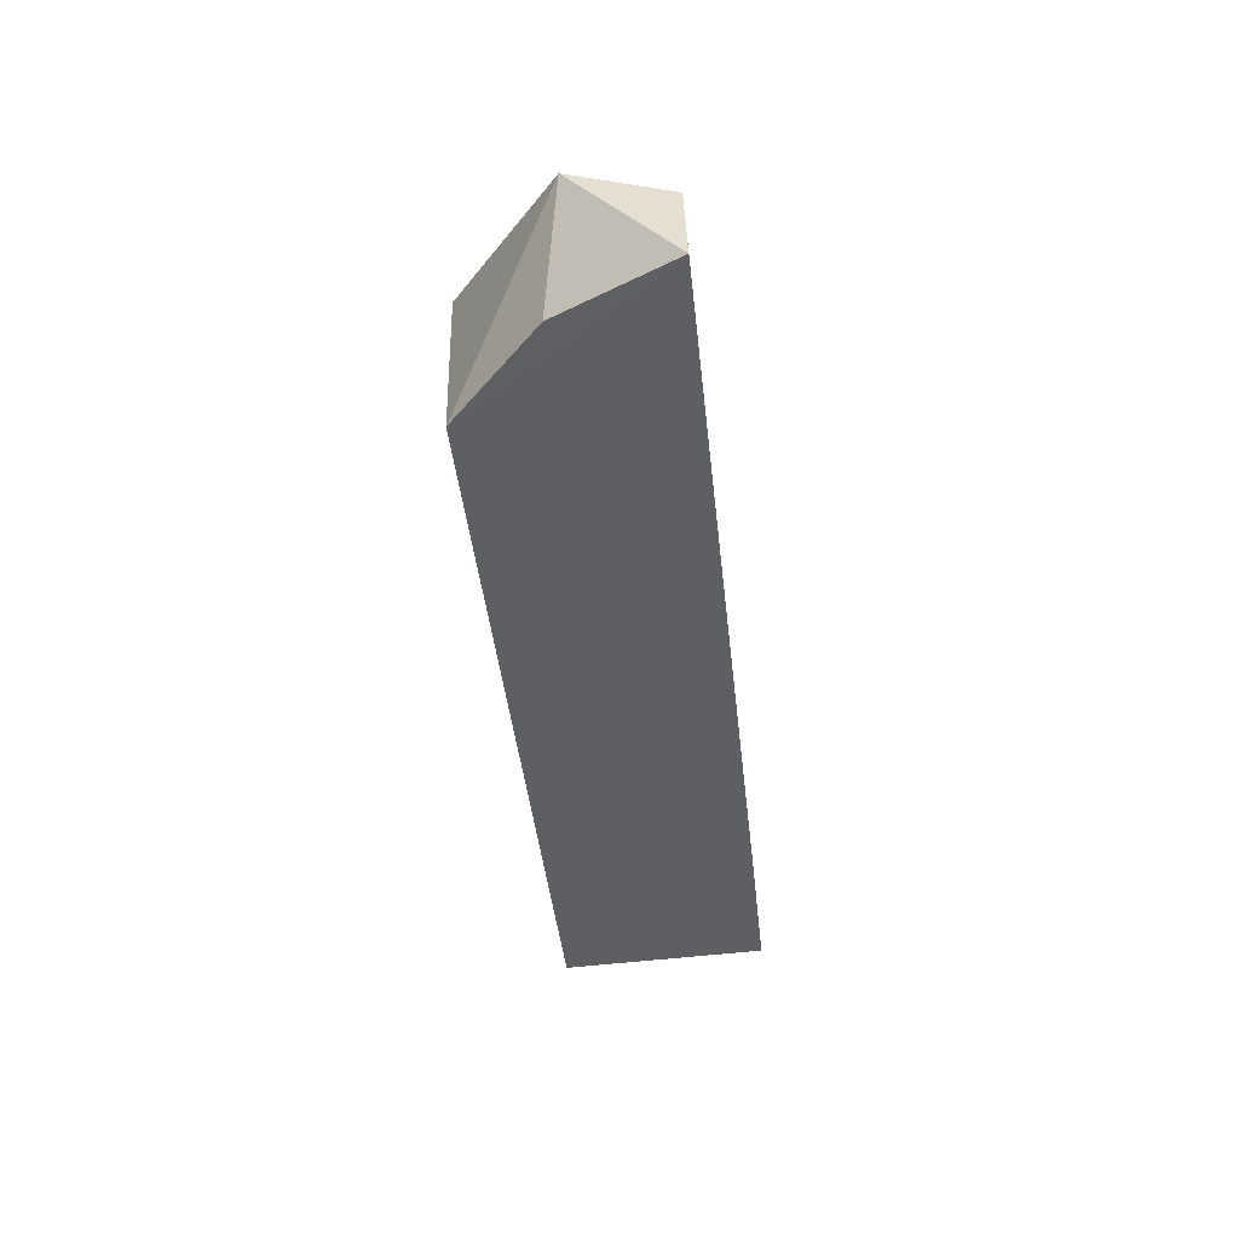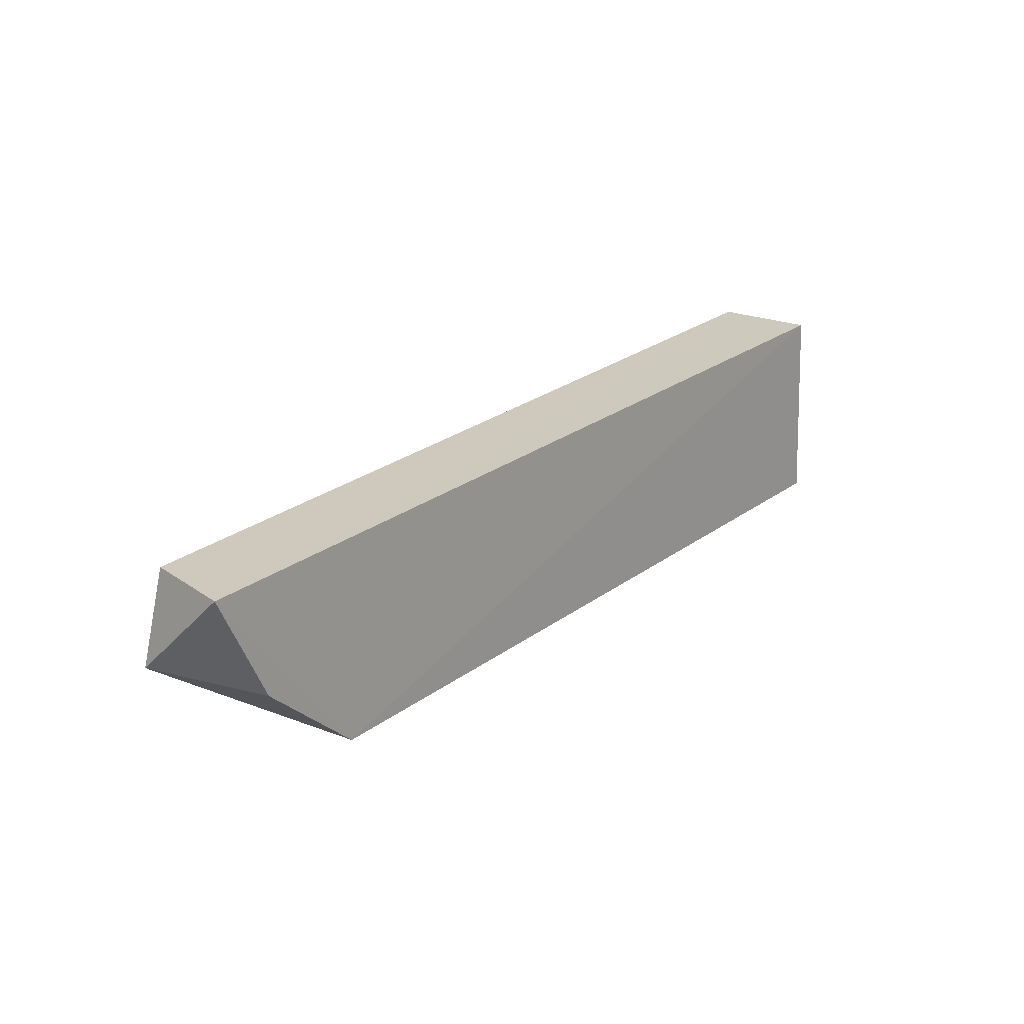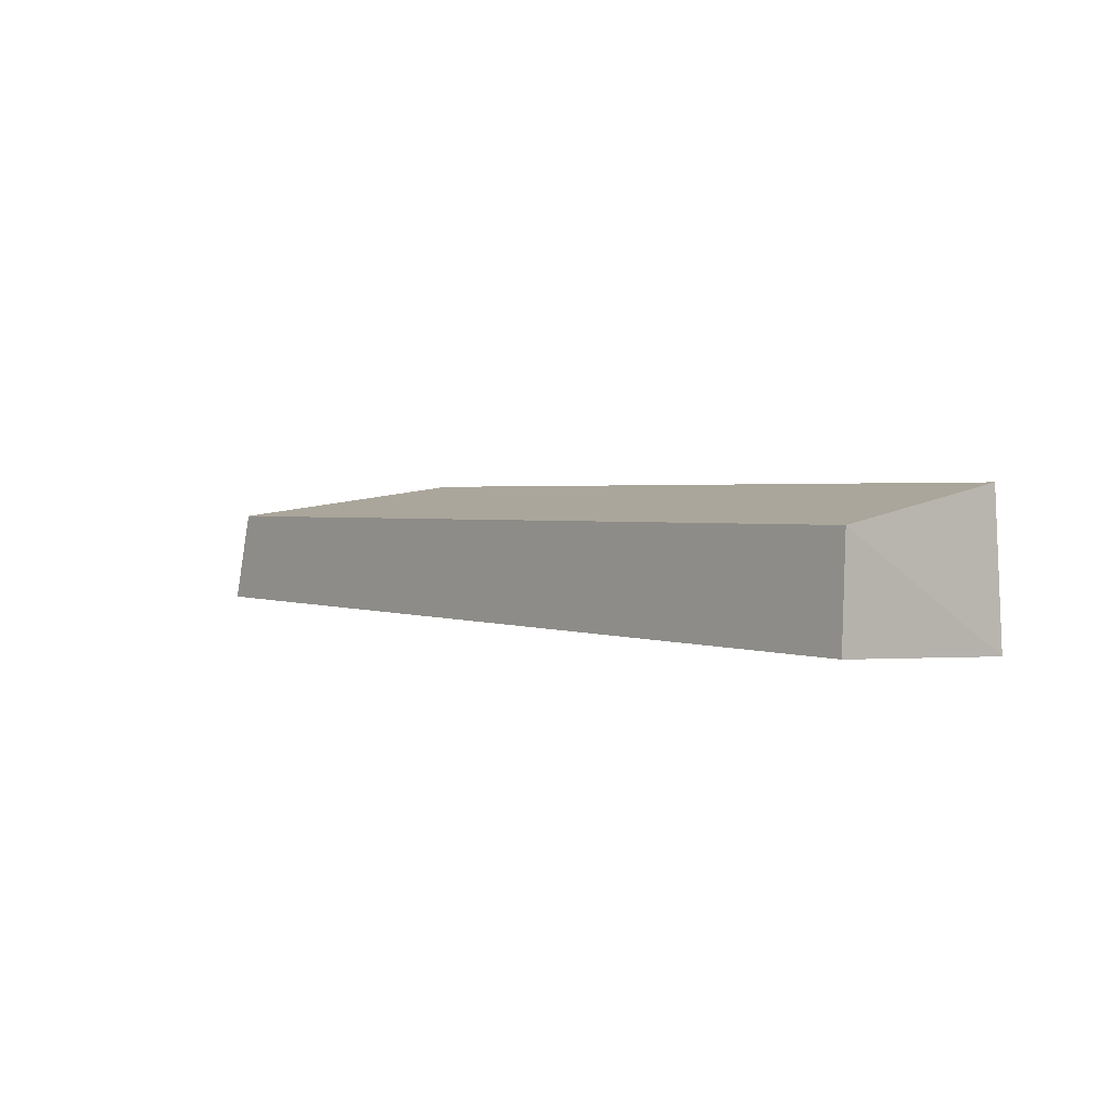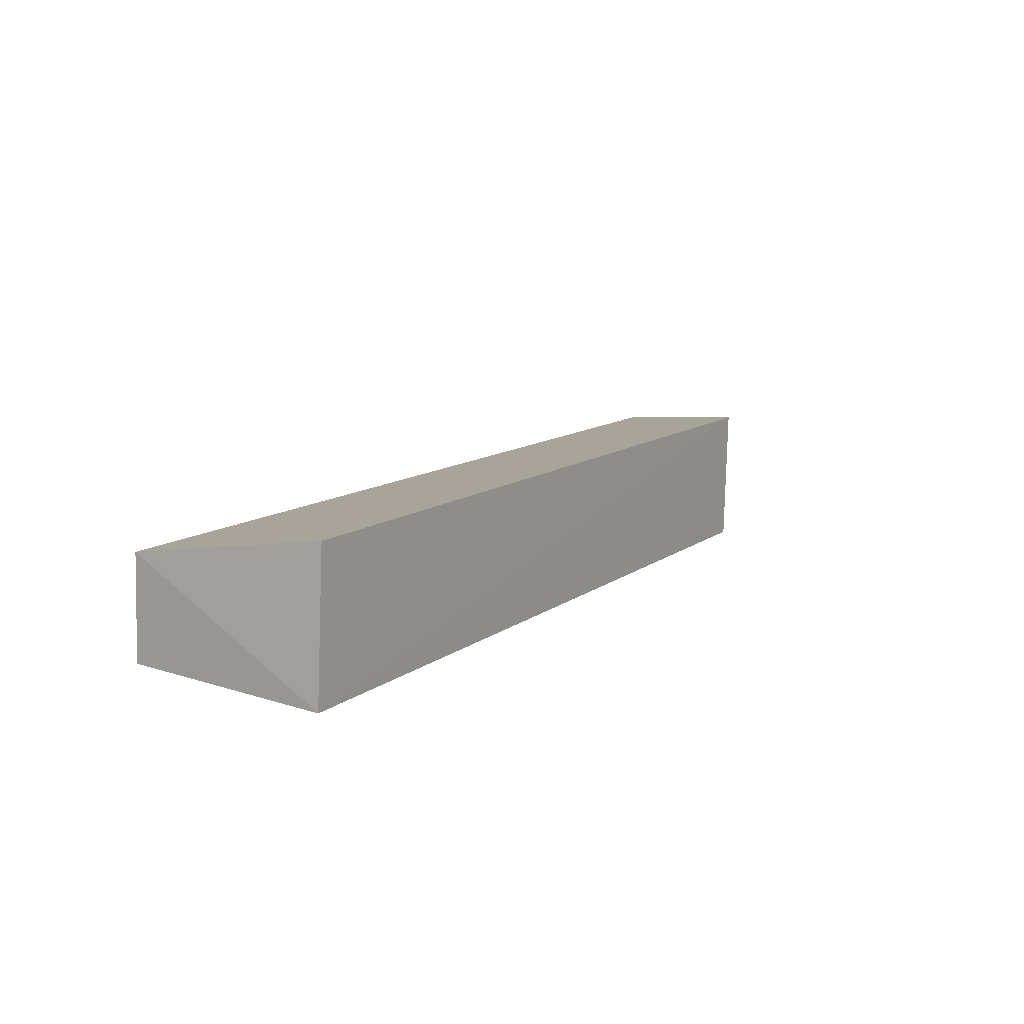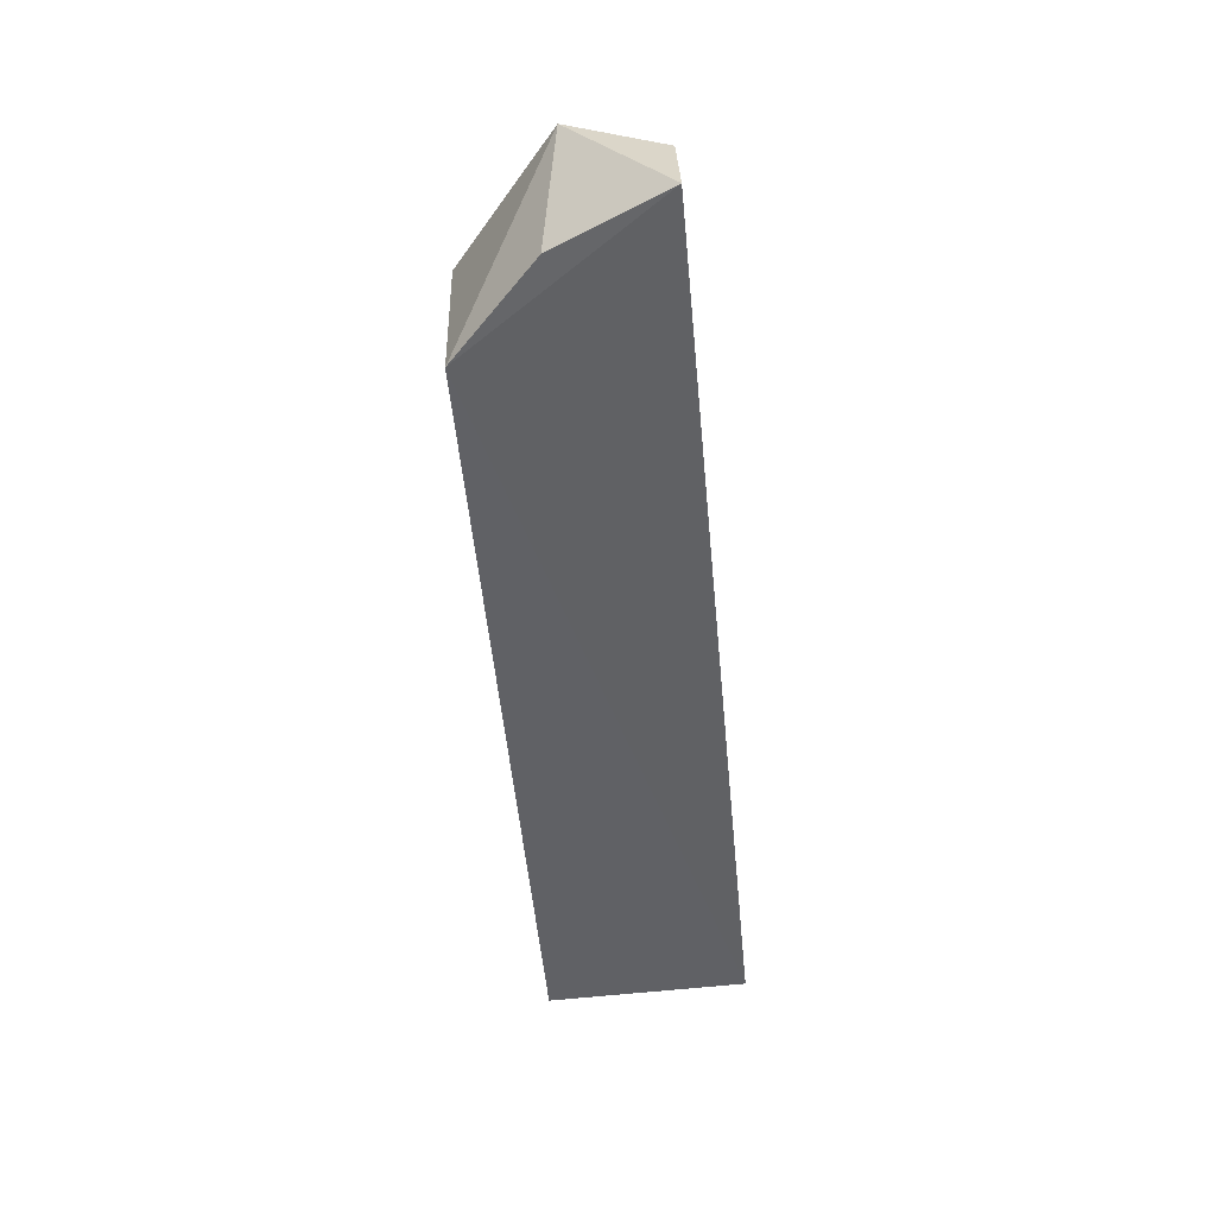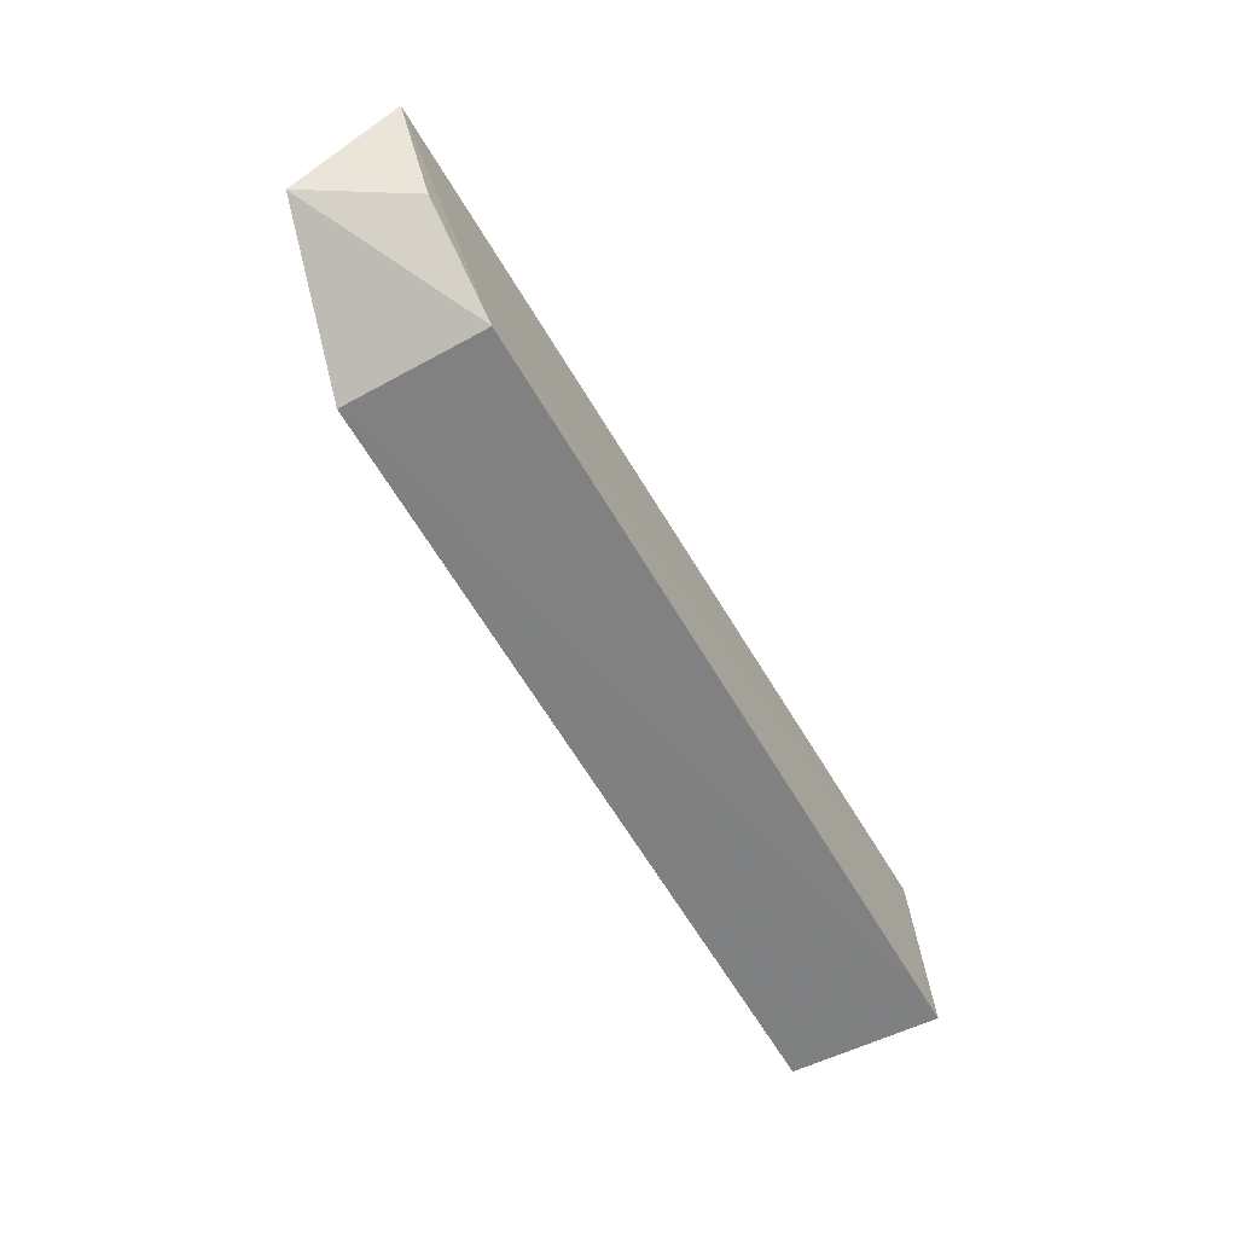
<metadata>
{"format":"obj","ext":"obj","renderer":"f3d","projection":"perspective","resolution":1024,"background":"white","views":[{"elev":-40.4,"azim":-84.5,"up":"+Y"},{"elev":24.1,"azim":-50.3,"up":"+Z"},{"elev":2.3,"azim":50.2,"up":"+Y"},{"elev":12.5,"azim":122.0,"up":"+Y"},{"elev":-49.1,"azim":-85.2,"up":"+Y"},{"elev":-60.0,"azim":-60.2,"up":"+Z"}]}
</metadata>
<code>
v 0.2652 -0.01259 0.07331
v 0.2638 -0.02043 -0.08603
v 0.2564 0.09436 -0.08645
v -0.4479 0.06347 0.06265
v -0.4629 -0.009414 0.06583
v 0.265 0.06859 0.07005
v -0.3543 -0.02049 -0.08656
v -0.3557 0.08948 -0.08815
v -0.4689 0.06307 -0.007224
v -0.4259 -0.0147 -0.02002
f 6 5 1
f 6 4 5
f 6 1 2
f 6 2 3
f 7 2 1
f 7 1 5
f 8 6 3
f 8 4 6
f 8 3 2
f 8 2 7
f 9 8 7
f 9 5 4
f 9 4 8
f 10 9 7
f 10 7 5
f 10 5 9

</code>
